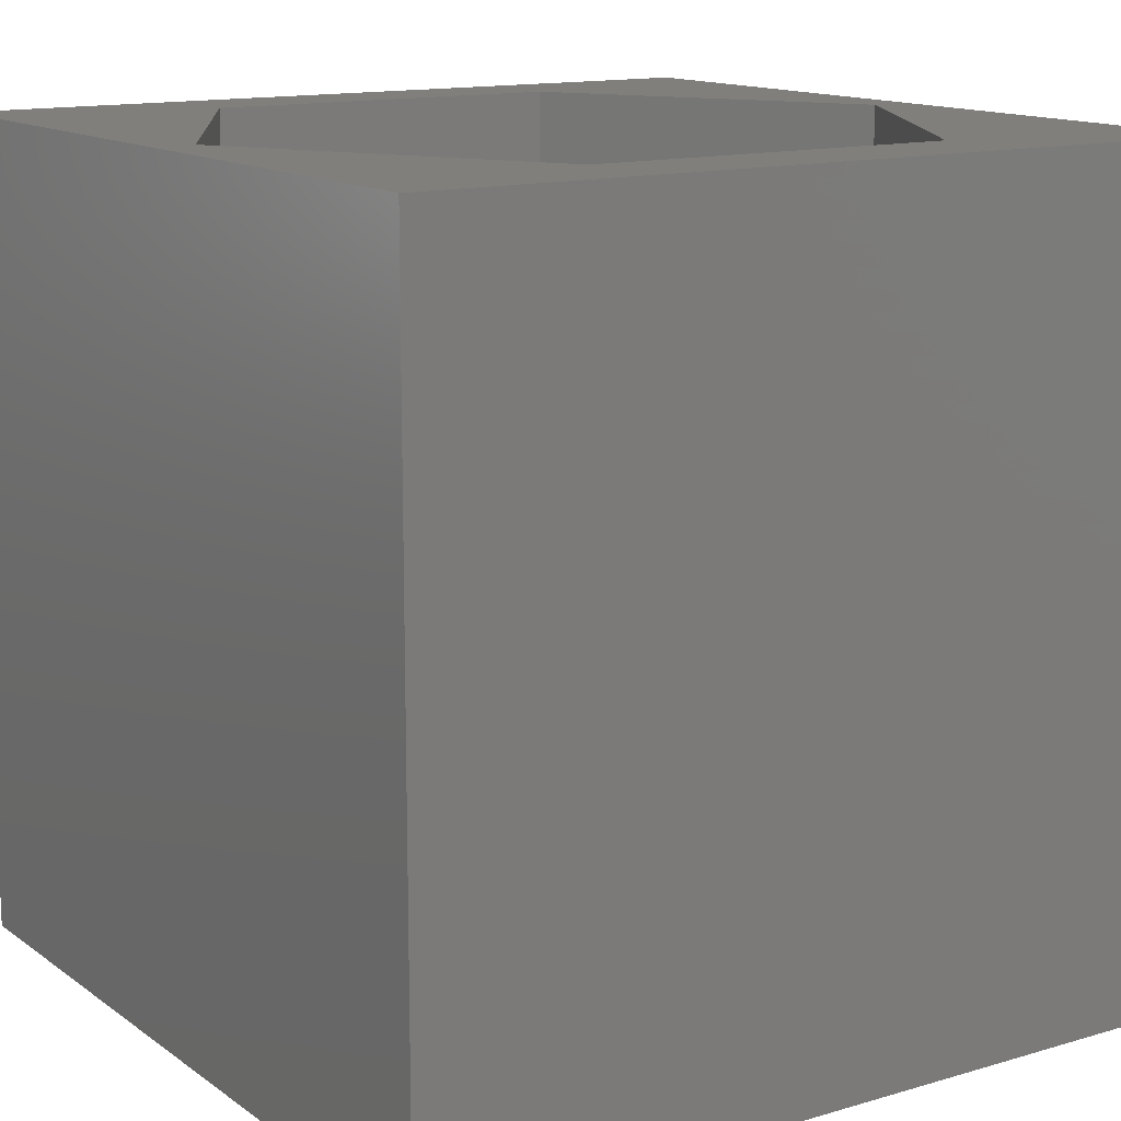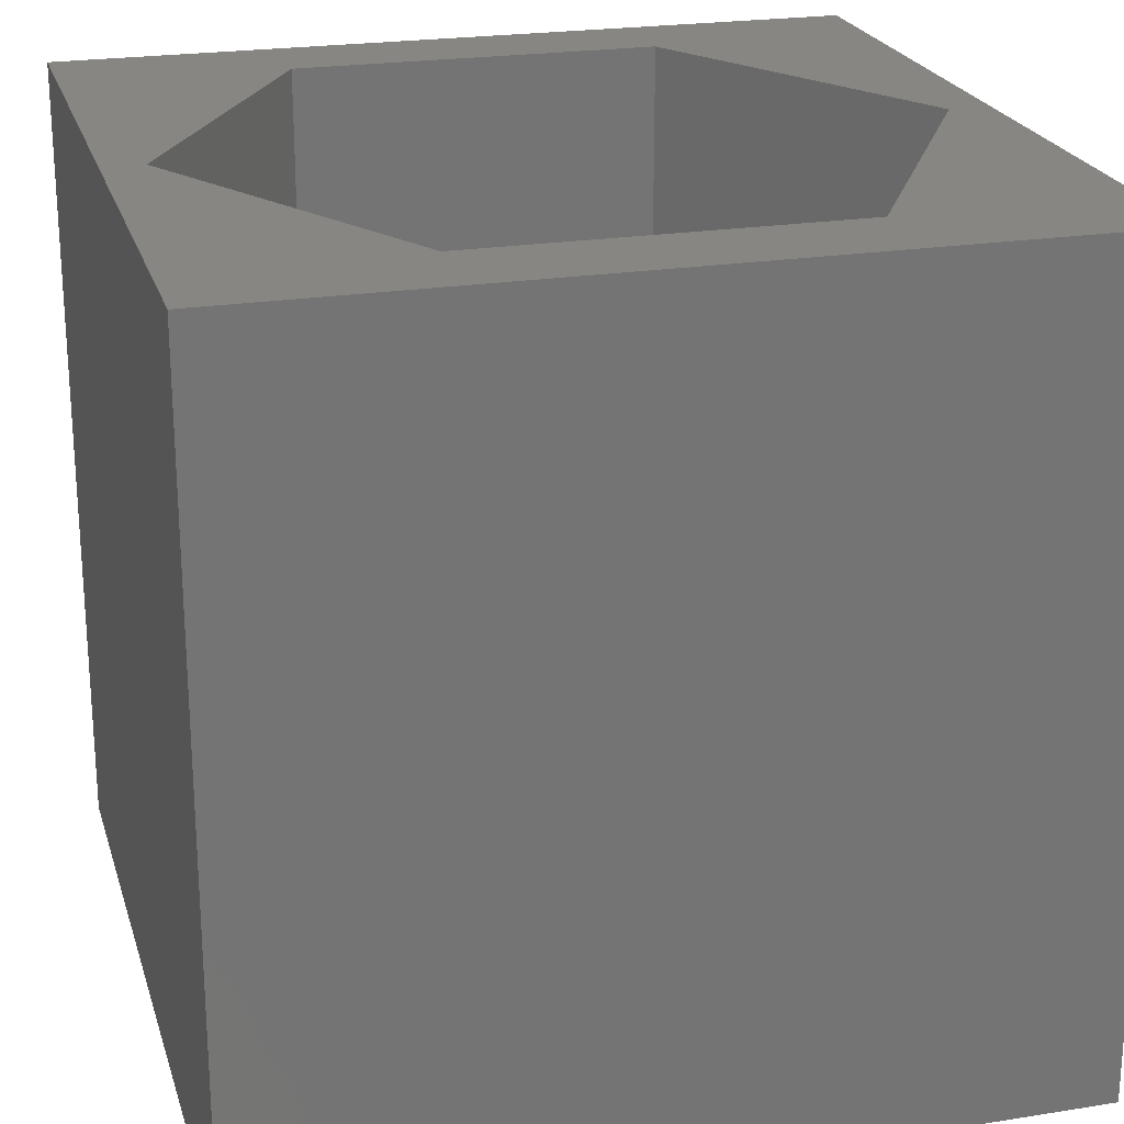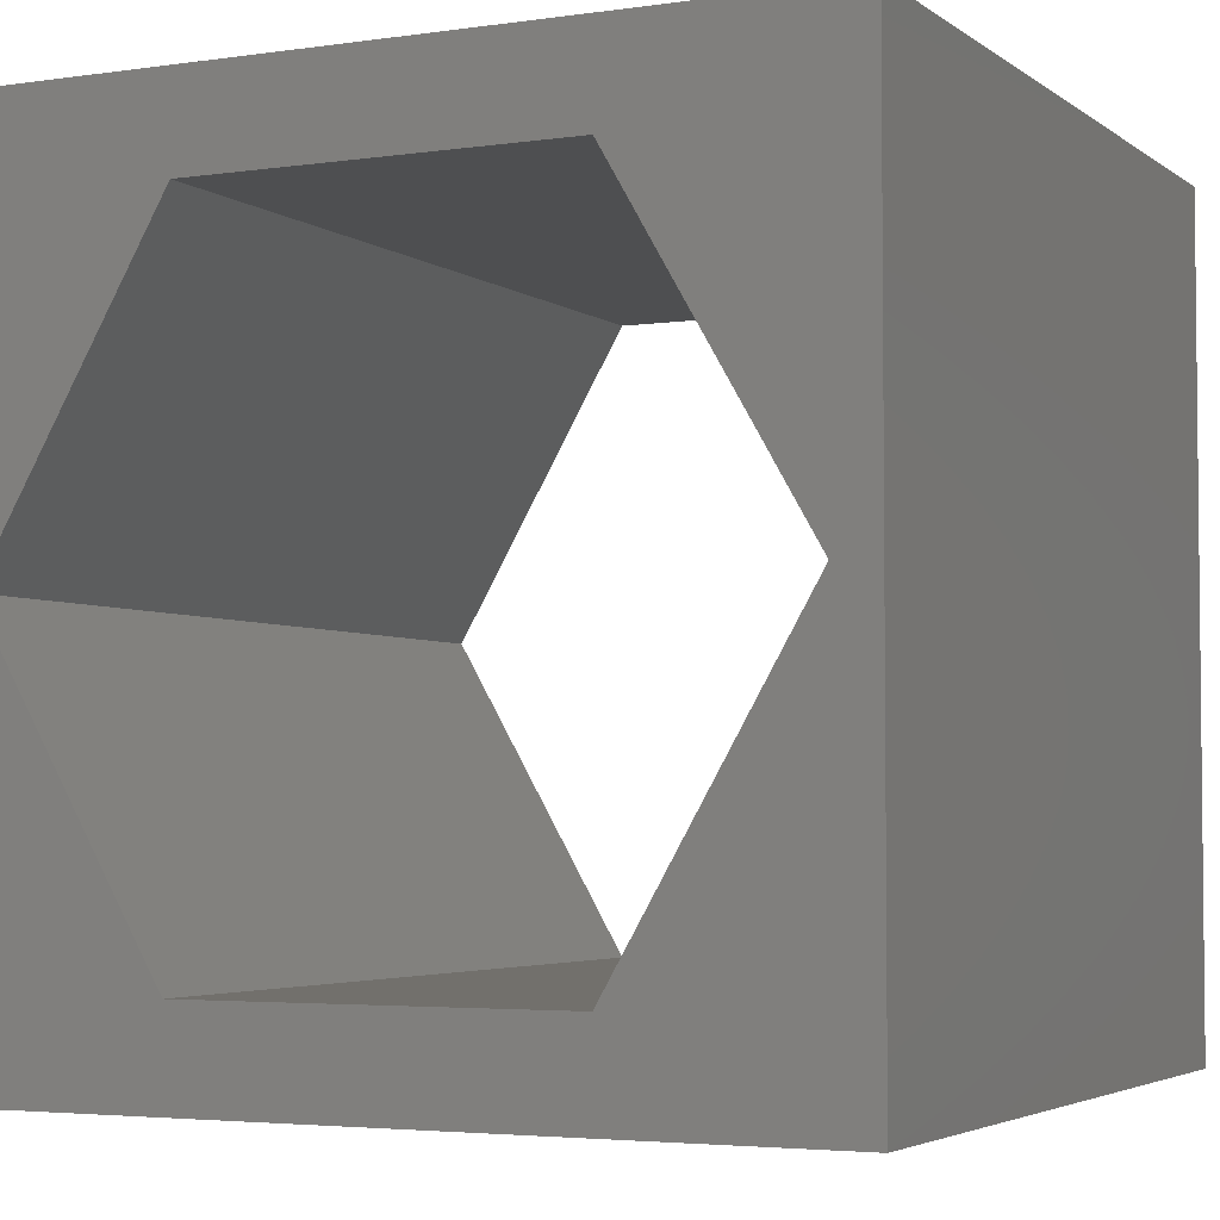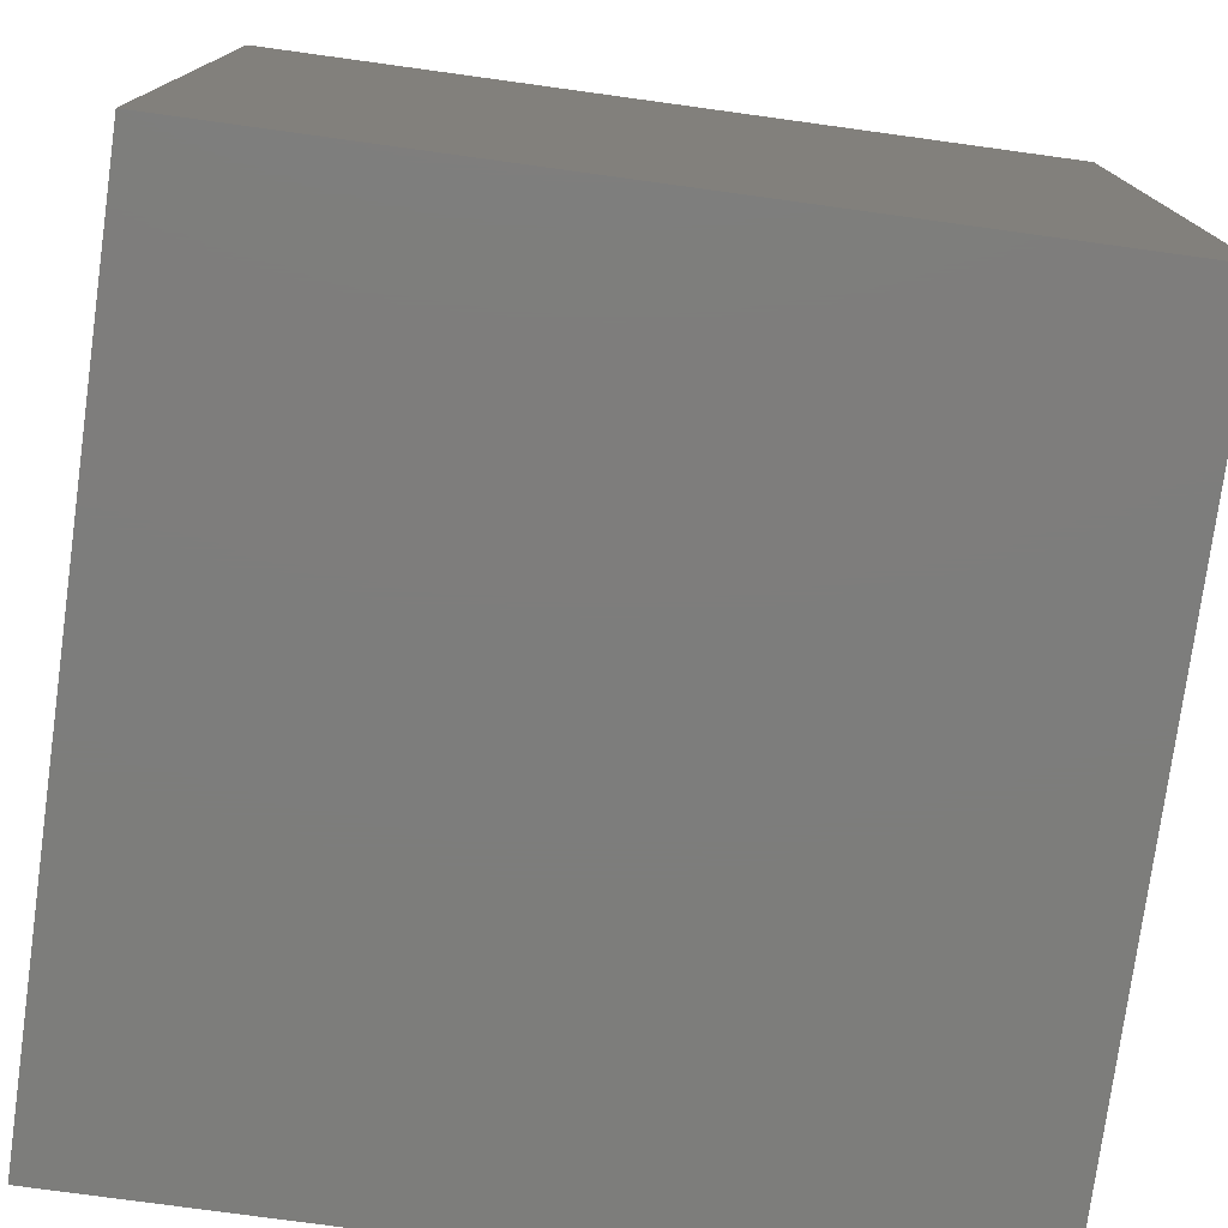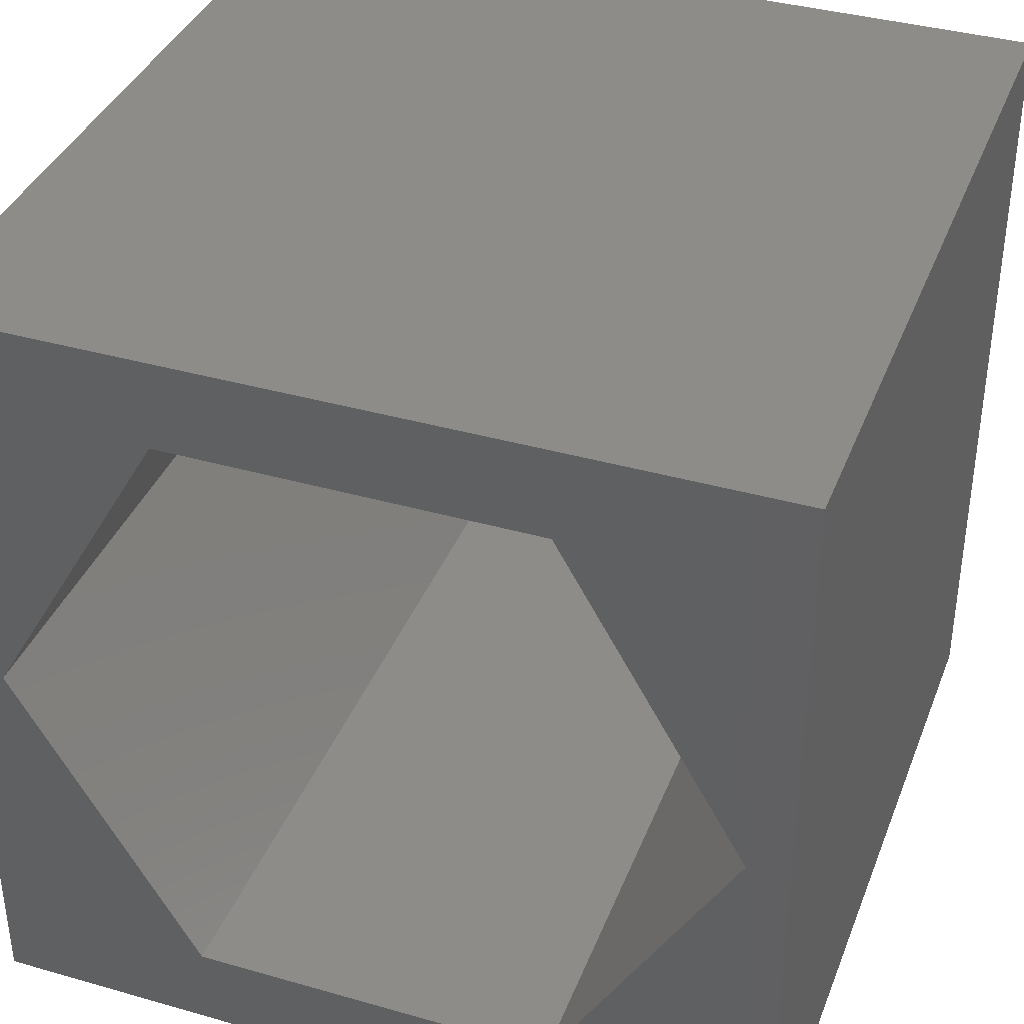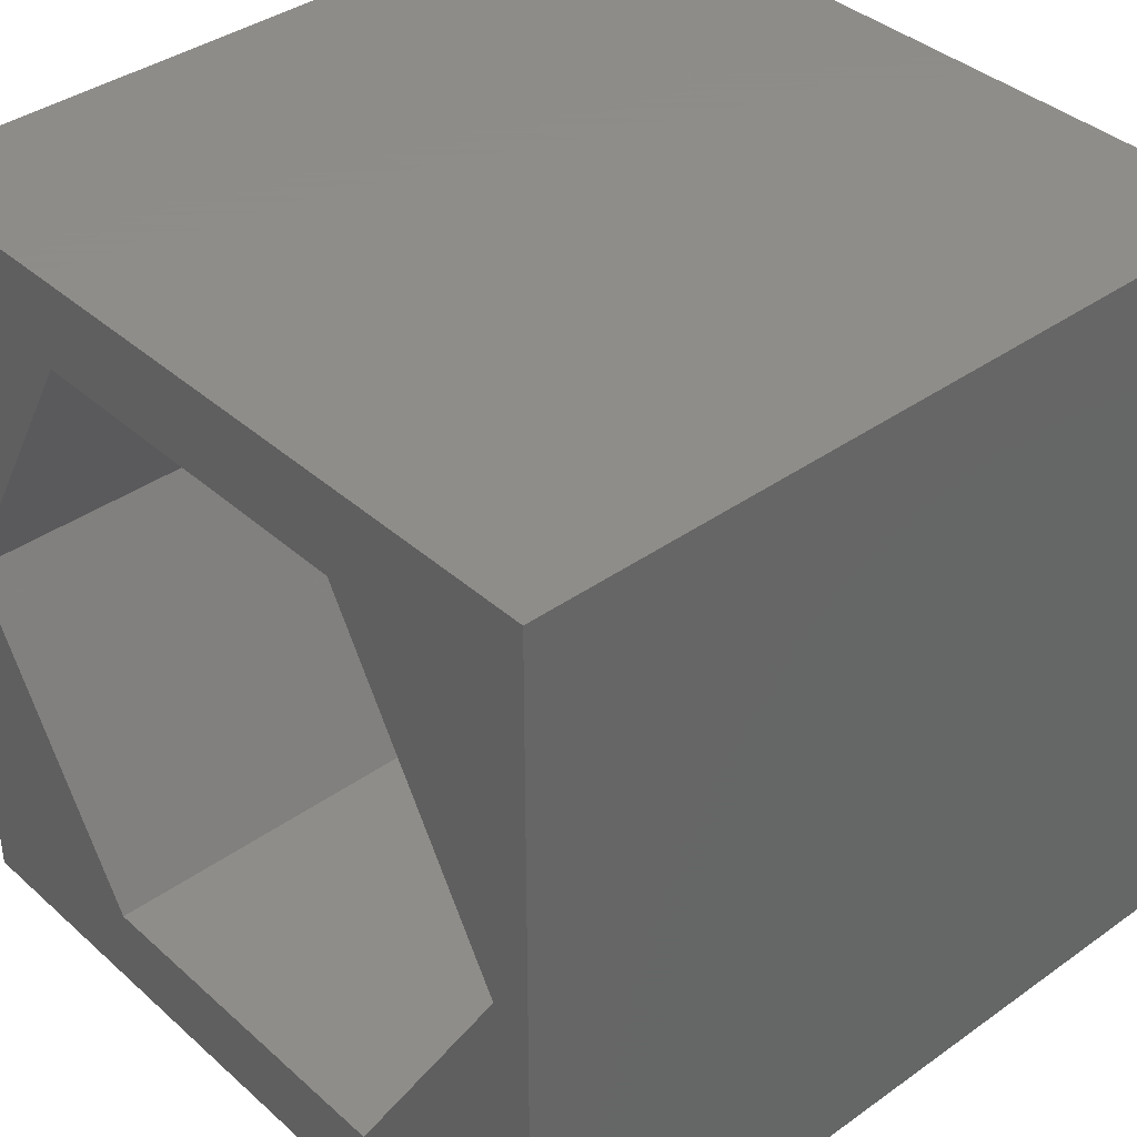
<metadata>
{"format":"stl","ext":"stl","renderer":"f3d","projection":"perspective","resolution":1024,"background":"white","views":[{"elev":13.6,"azim":-33.4,"up":"+Z"},{"elev":22.7,"azim":164.7,"up":"+Z"},{"elev":-3.8,"azim":-154.2,"up":"+Y"},{"elev":-76.8,"azim":82.2,"up":"+Y"},{"elev":37.8,"azim":-160.0,"up":"+Y"},{"elev":38.5,"azim":-131.9,"up":"+Y"}]}
</metadata>
<code>
# stl→obj: 20 verts, 40 faces
v 0 10 10
v 0 10 0
v 0 0 10
v 0 0 0
v 10 10 10
v 9.499 5 10
v 10 0 10
v 7.25 1.106 10
v 2.754 1.106 10
v 0.5052 5 10
v 2.754 8.894 10
v 7.25 8.894 10
v 10 10 0
v 10 0 0
v 9.499 5 0
v 7.25 8.894 0
v 2.754 8.894 0
v 0.5052 5 0
v 2.754 1.106 0
v 7.25 1.106 0
f 1 2 3
f 3 2 4
f 5 6 7
f 7 6 8
f 7 8 3
f 8 9 3
f 3 9 10
f 3 10 1
f 1 10 11
f 1 11 5
f 5 11 12
f 5 12 6
f 13 5 14
f 14 5 7
f 14 15 13
f 13 15 16
f 13 16 2
f 16 17 2
f 2 17 18
f 2 18 4
f 4 18 19
f 4 19 14
f 14 19 20
f 14 20 15
f 5 13 1
f 1 13 2
f 14 7 4
f 4 7 3
f 18 17 10
f 10 17 11
f 17 16 11
f 11 16 12
f 16 15 12
f 12 15 6
f 15 20 6
f 6 20 8
f 20 19 8
f 8 19 9
f 19 18 9
f 9 18 10

</code>
